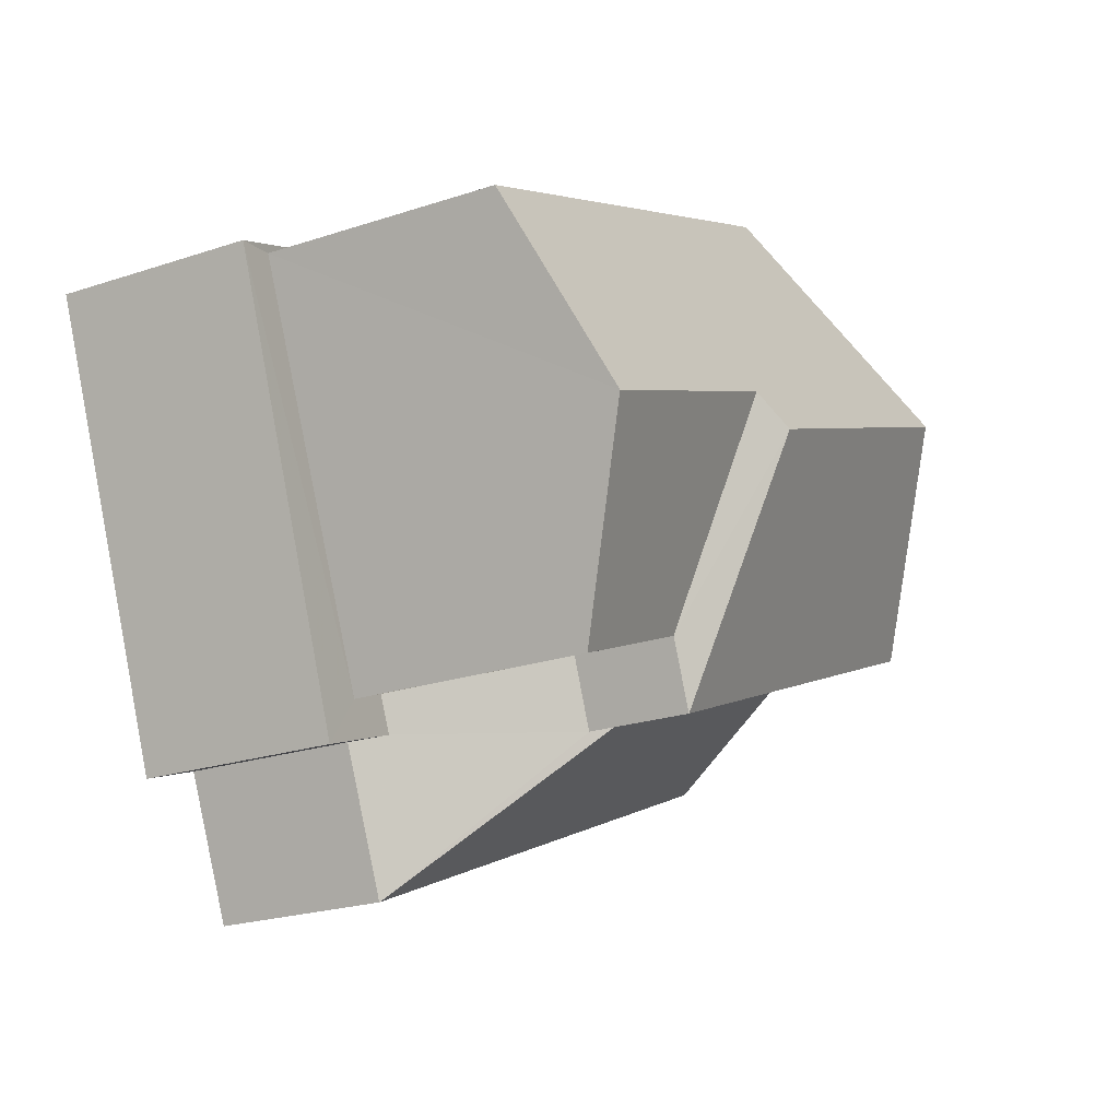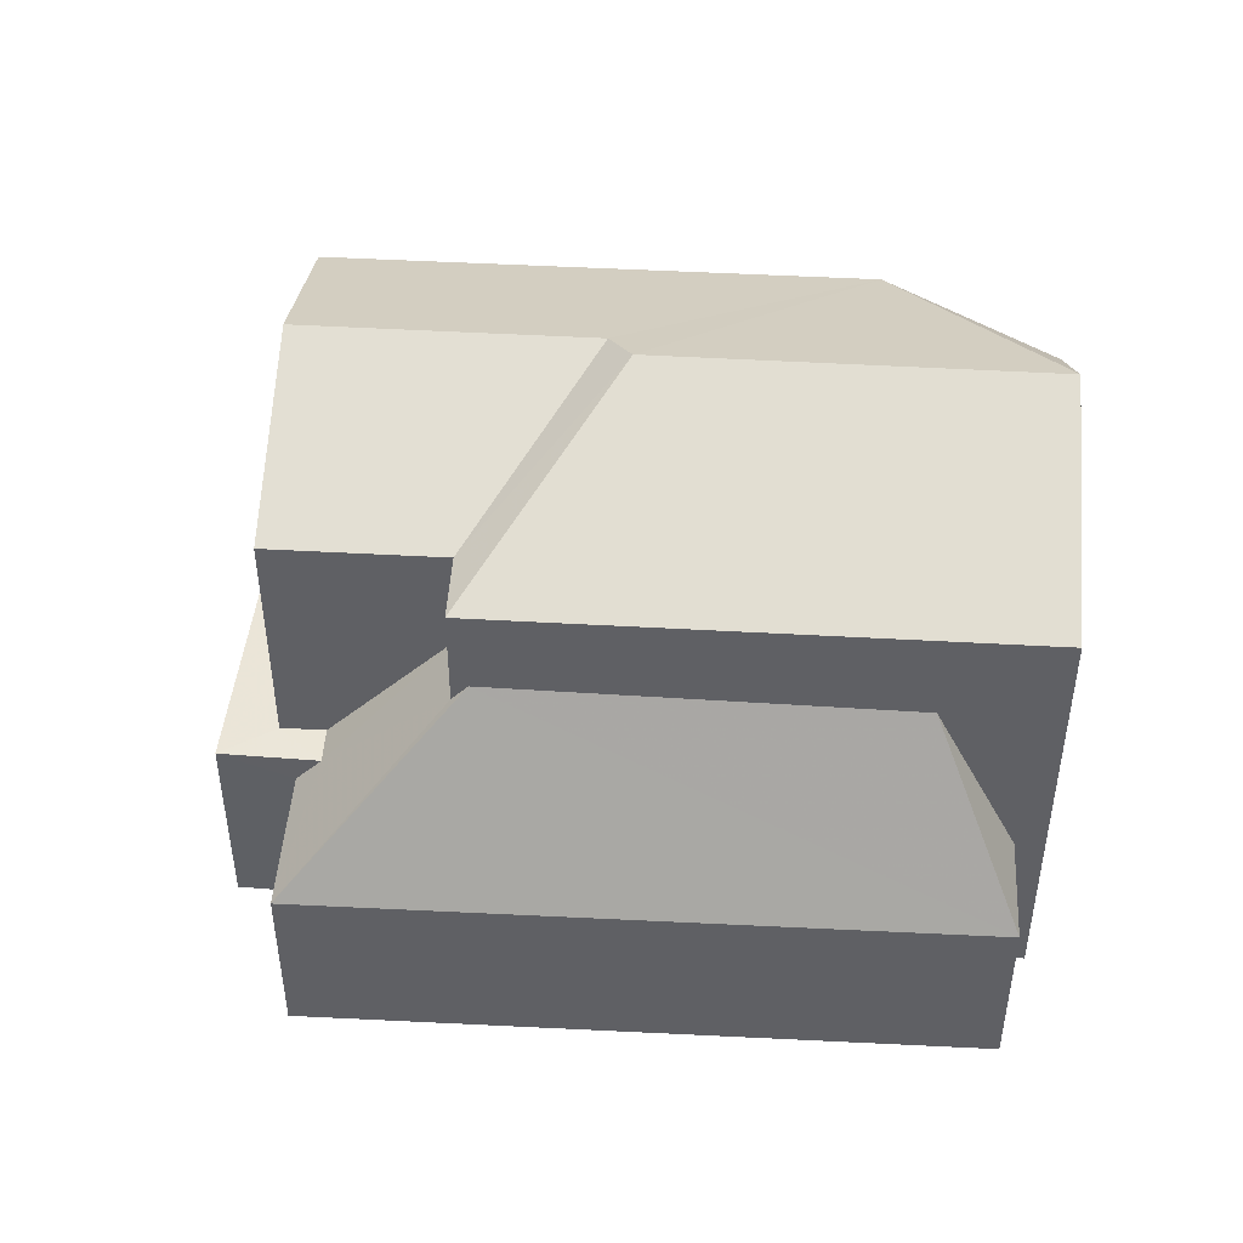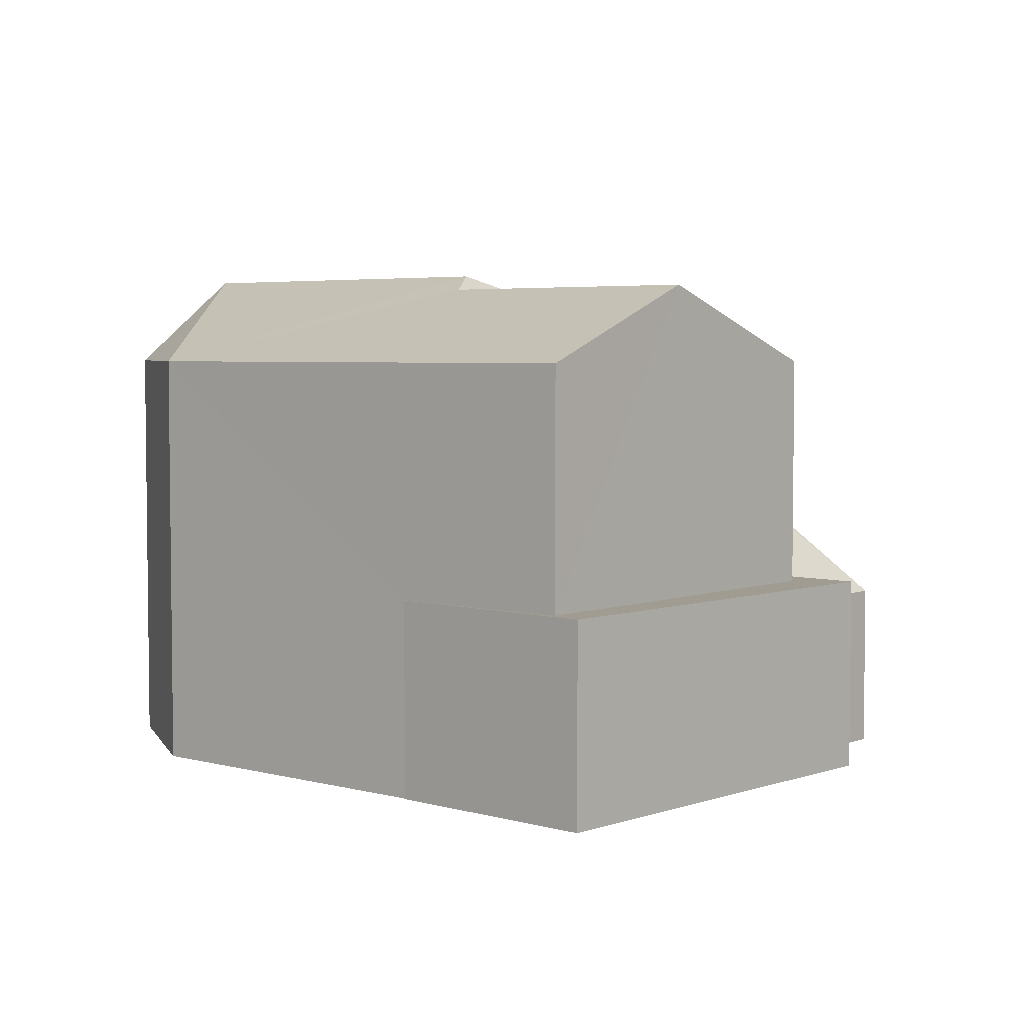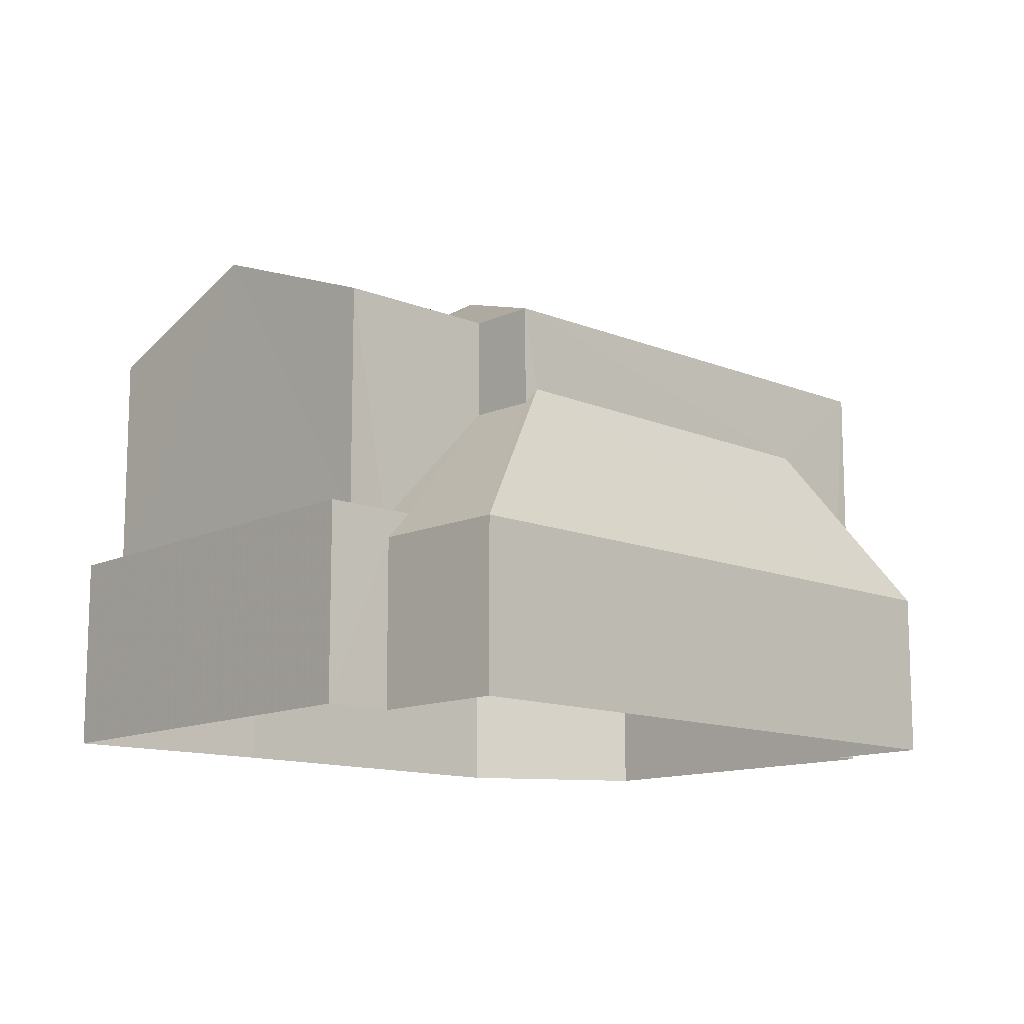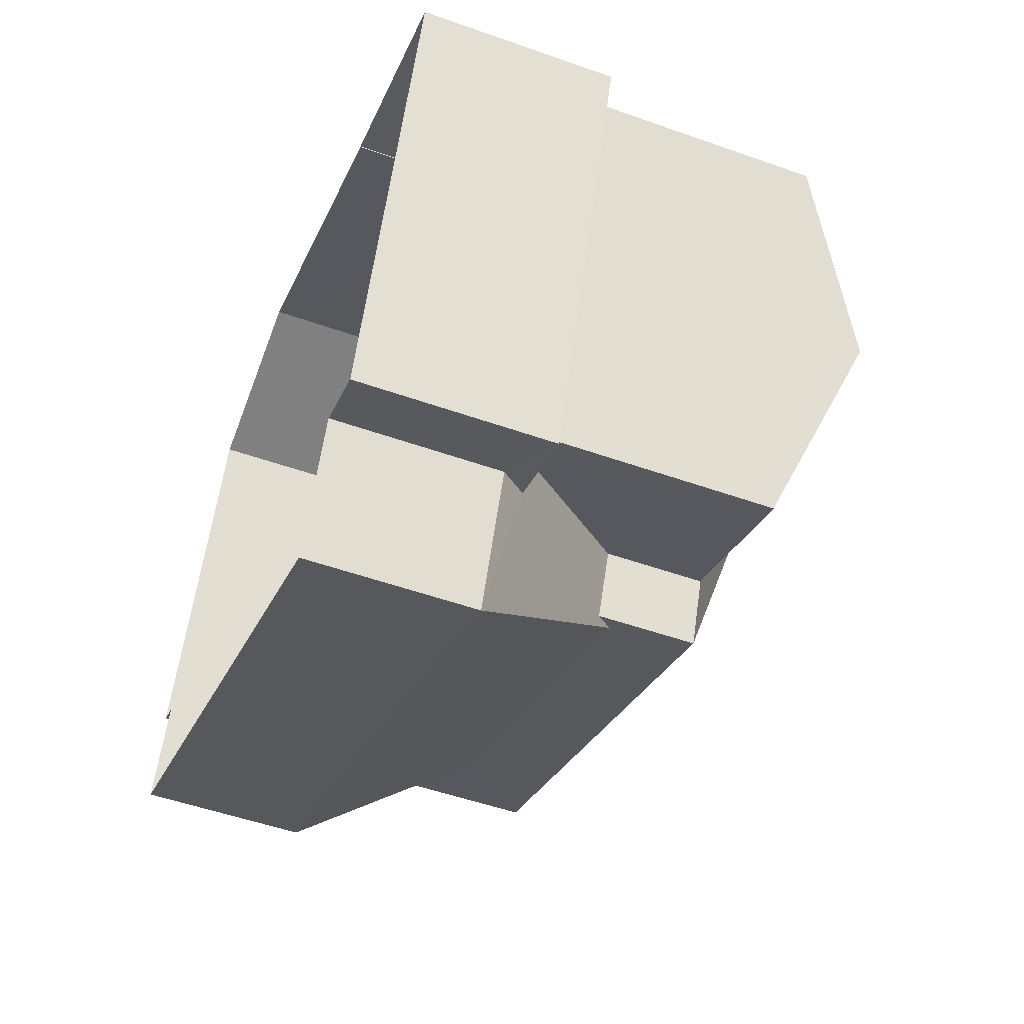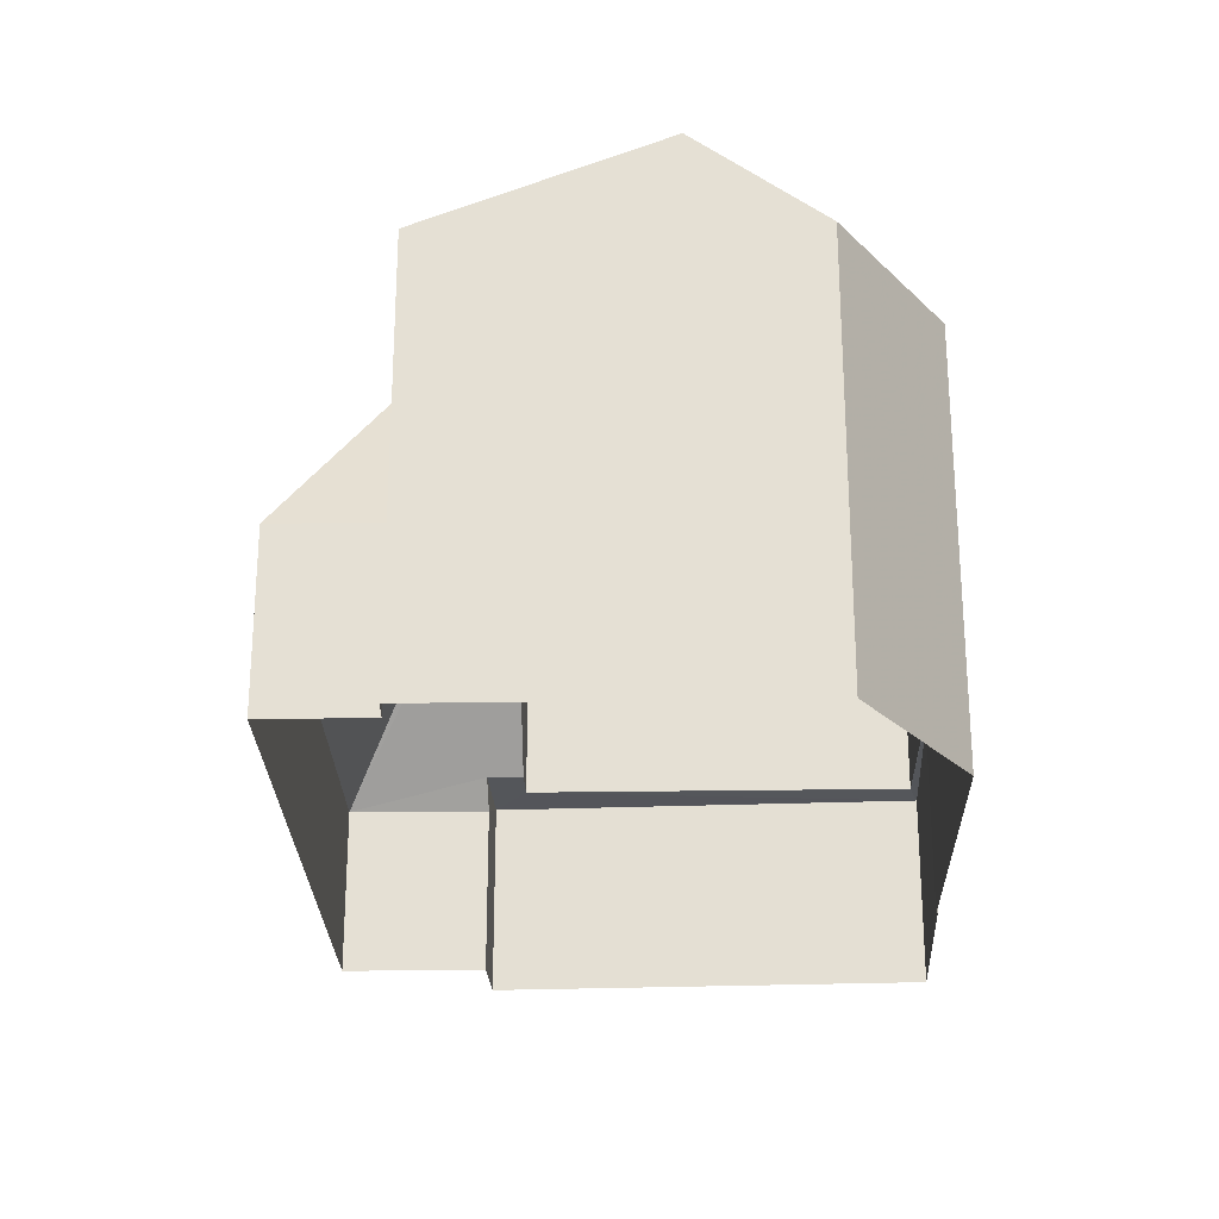
<metadata>
{"format":"obj","ext":"obj","renderer":"f3d","projection":"perspective","resolution":1024,"background":"white","views":[{"elev":-22.6,"azim":-60.3,"up":"+Y"},{"elev":46.4,"azim":26.7,"up":"+Z"},{"elev":4.3,"azim":-116.5,"up":"+Z"},{"elev":-12.5,"azim":-20.7,"up":"+Z"},{"elev":-51.3,"azim":-111.1,"up":"+Y"},{"elev":-25.1,"azim":114.5,"up":"+Z"}]}
</metadata>
<code>
v -2.245e+05 -1.285e+05 12.6
v -2.245e+05 -1.285e+05 12.6
v -2.245e+05 -1.285e+05 12.6
v -2.245e+05 -1.285e+05 12.6
v -2.245e+05 -1.285e+05 12.6
v -2.245e+05 -1.285e+05 12.6
v -2.245e+05 -1.285e+05 12.6
v -2.245e+05 -1.285e+05 12.6
v -2.245e+05 -1.285e+05 12.6
v -2.245e+05 -1.285e+05 12.6
v -2.245e+05 -1.285e+05 12.6
v -2.245e+05 -1.285e+05 15.11
v -2.245e+05 -1.285e+05 17.63
v -2.245e+05 -1.285e+05 15.11
v -2.245e+05 -1.285e+05 20.3
v -2.245e+05 -1.285e+05 18.95
v -2.245e+05 -1.285e+05 18.95
v -2.245e+05 -1.285e+05 20.3
v -2.245e+05 -1.285e+05 15.51
v -2.245e+05 -1.285e+05 15.11
v -2.245e+05 -1.285e+05 15.11
v -2.245e+05 -1.285e+05 17.71
v -2.245e+05 -1.285e+05 17.45
v -2.245e+05 -1.285e+05 17.45
v -2.245e+05 -1.285e+05 15.51
v -2.245e+05 -1.285e+05 18.95
v -2.245e+05 -1.285e+05 18.95
v -2.245e+05 -1.285e+05 20.07
v -2.245e+05 -1.285e+05 18.95
v -2.245e+05 -1.285e+05 18.95
v -2.245e+05 -1.285e+05 20.07
v -2.245e+05 -1.285e+05 18.95
v -2.245e+05 -1.285e+05 15.51
v -2.245e+05 -1.285e+05 15.51
v -2.245e+05 -1.285e+05 15.51
v -2.245e+05 -1.285e+05 15.51
v -2.245e+05 -1.285e+05 15.51
v -2.245e+05 -1.285e+05 15.51
f 1 2 3
f 4 5 1
f 6 7 8
f 1 3 6
f 4 1 9
f 10 11 8
f 9 1 11
f 11 6 8
f 1 6 11
f 12 13 14
f 15 16 17
f 18 15 17
f 19 20 21
f 21 22 23
f 24 25 19
f 23 24 19
f 23 19 21
f 14 22 21
f 14 13 22
f 18 26 27
f 28 29 30
f 31 28 30
f 30 16 15
f 31 30 15
f 32 31 27
f 18 27 15
f 32 28 31
f 27 31 15
f 19 33 34
f 34 33 35
f 35 36 37
f 33 19 25
f 37 36 38
f 33 36 35
f 26 4 9
f 27 26 9
f 30 29 24
f 29 33 25
f 29 25 24
f 32 36 28
f 36 33 28
f 33 29 28
f 23 22 16
f 17 16 13
f 1 5 12
f 5 17 12
f 12 17 13
f 13 16 22
f 21 3 2
f 14 21 2
f 16 30 24
f 23 16 24
f 7 20 34
f 34 20 19
f 6 20 7
f 36 32 38
f 11 38 9
f 9 38 27
f 38 32 27
f 17 5 26
f 17 26 18
f 5 4 26
f 20 3 21
f 20 6 3
f 12 14 2
f 1 12 2
f 38 10 37
f 38 11 10
f 34 8 7
f 34 35 8
f 37 10 8
f 35 37 8

</code>
